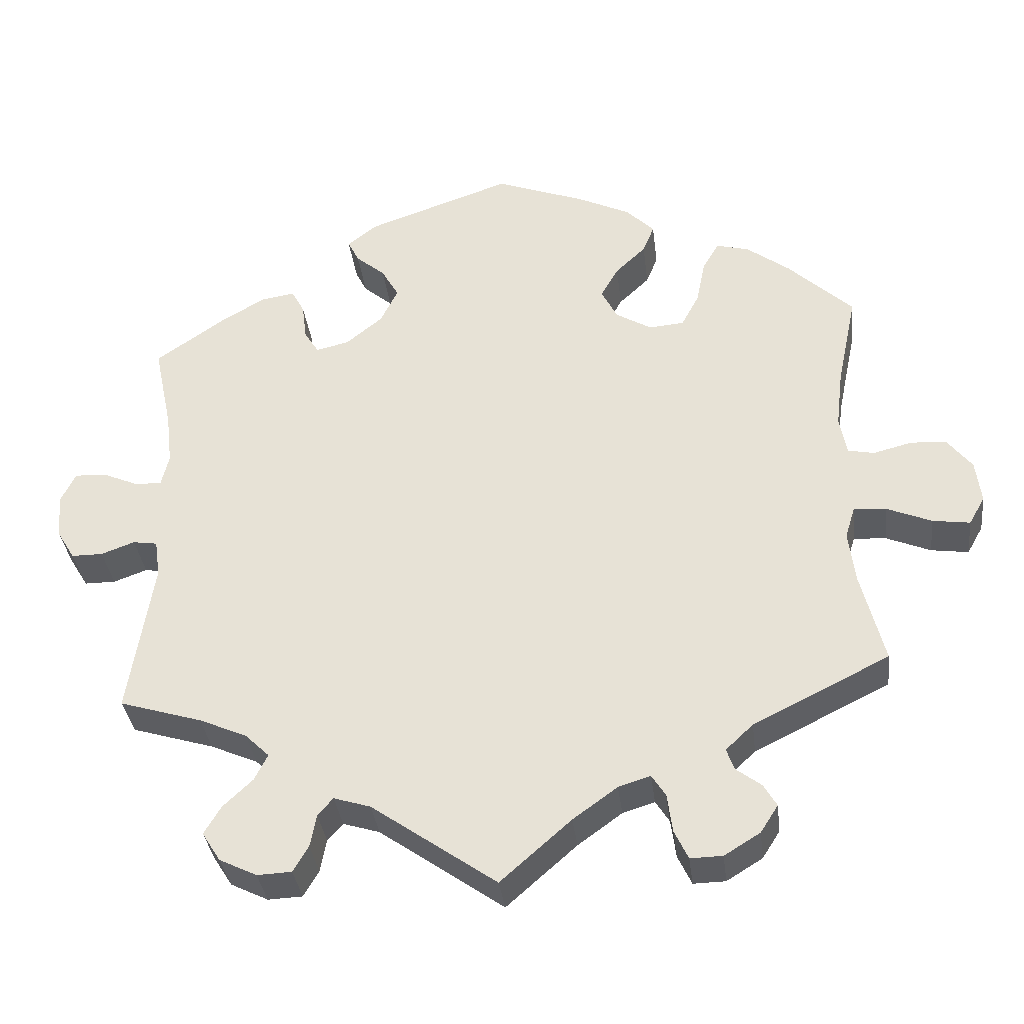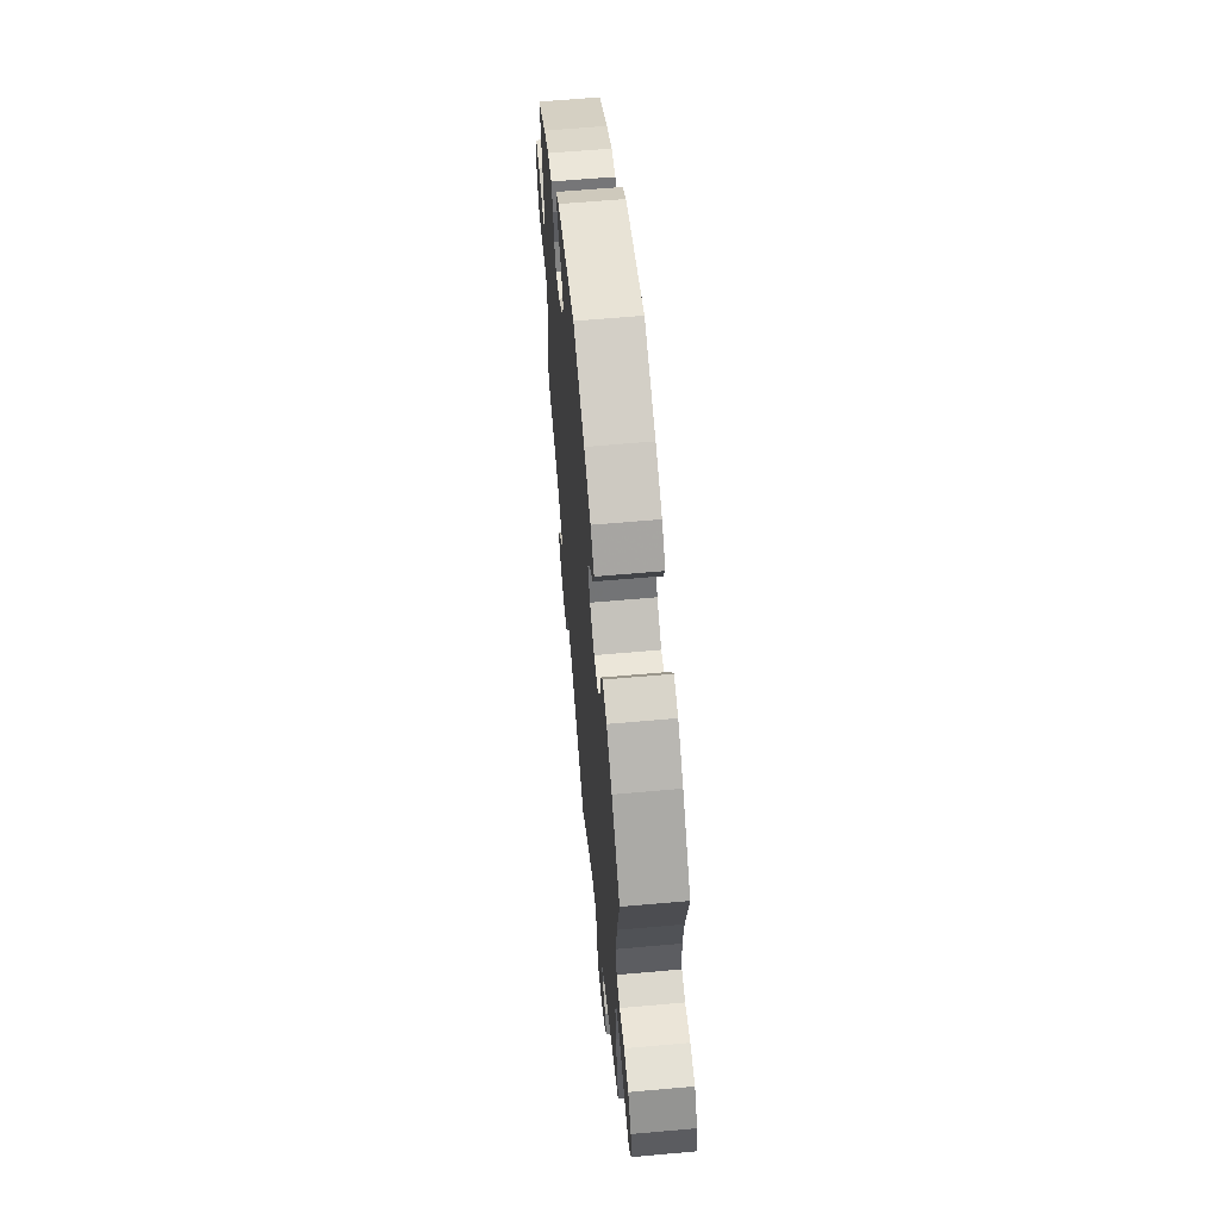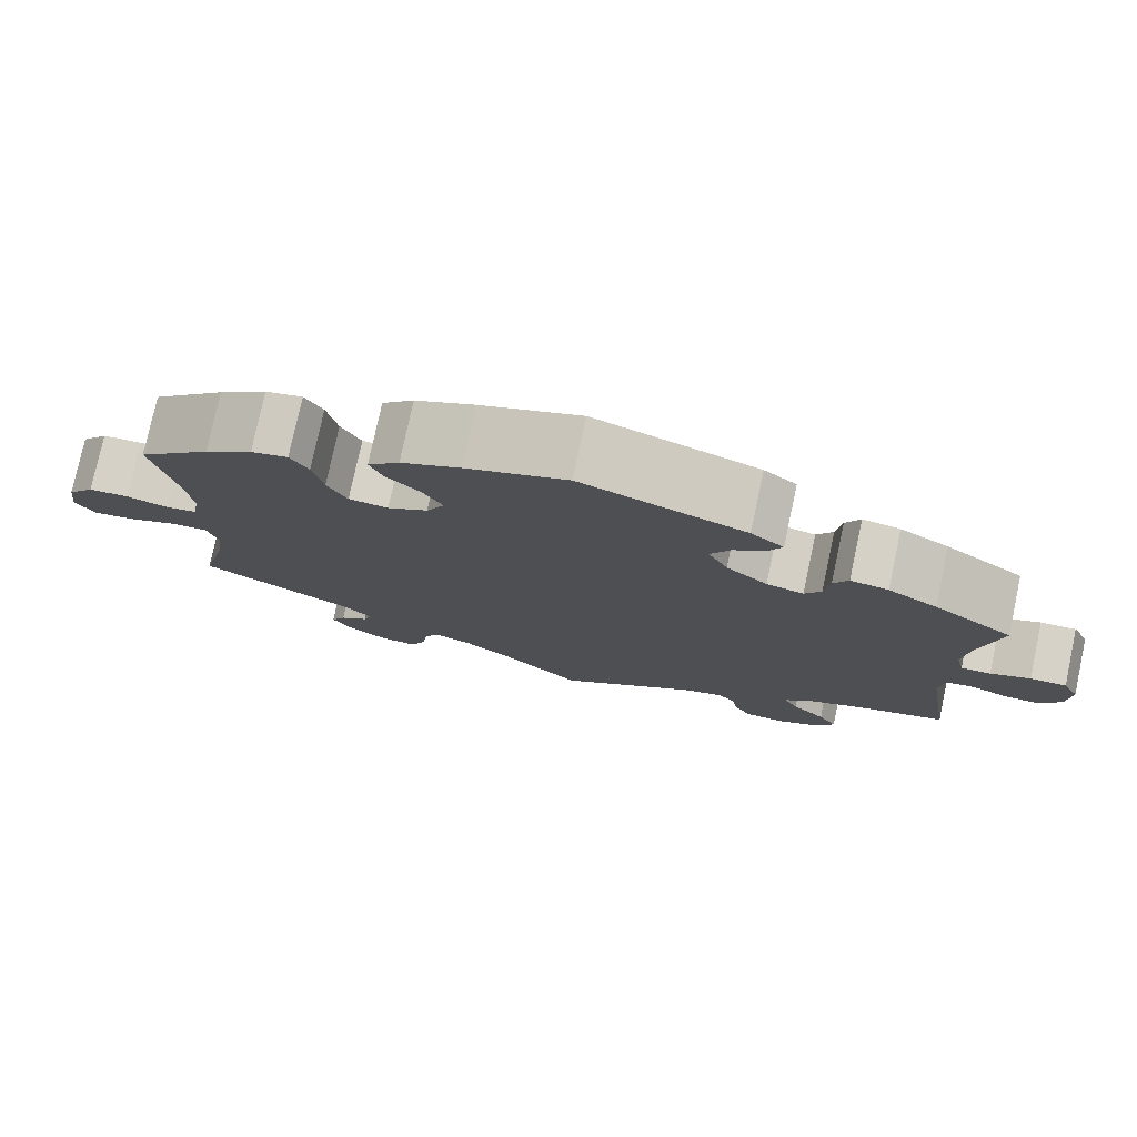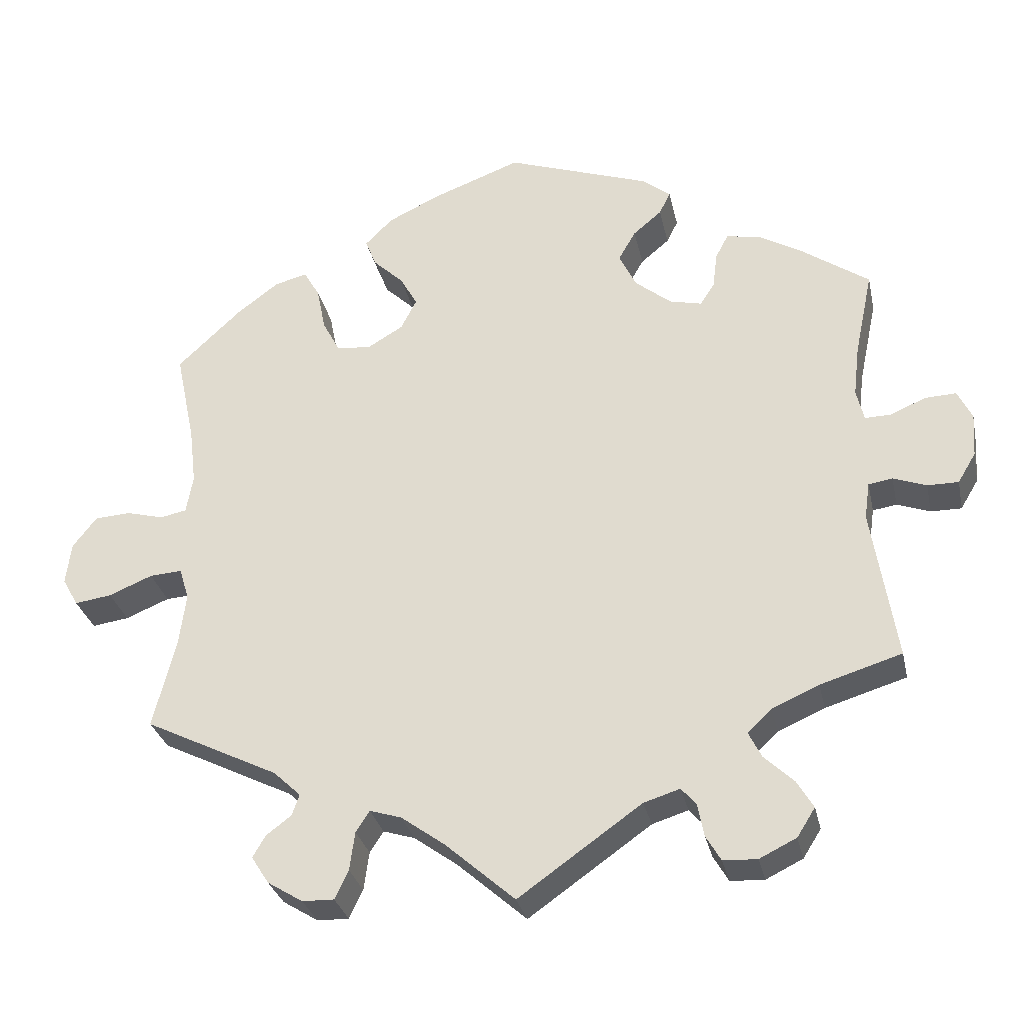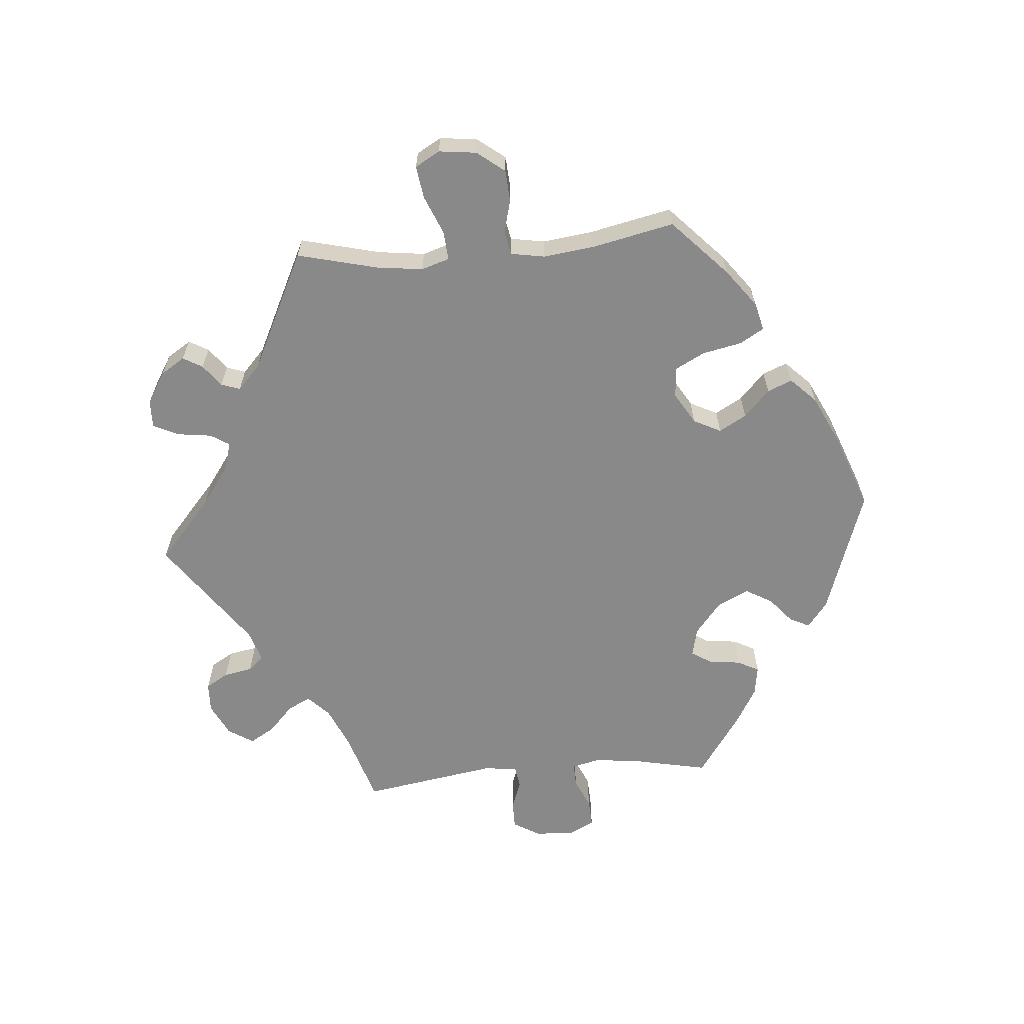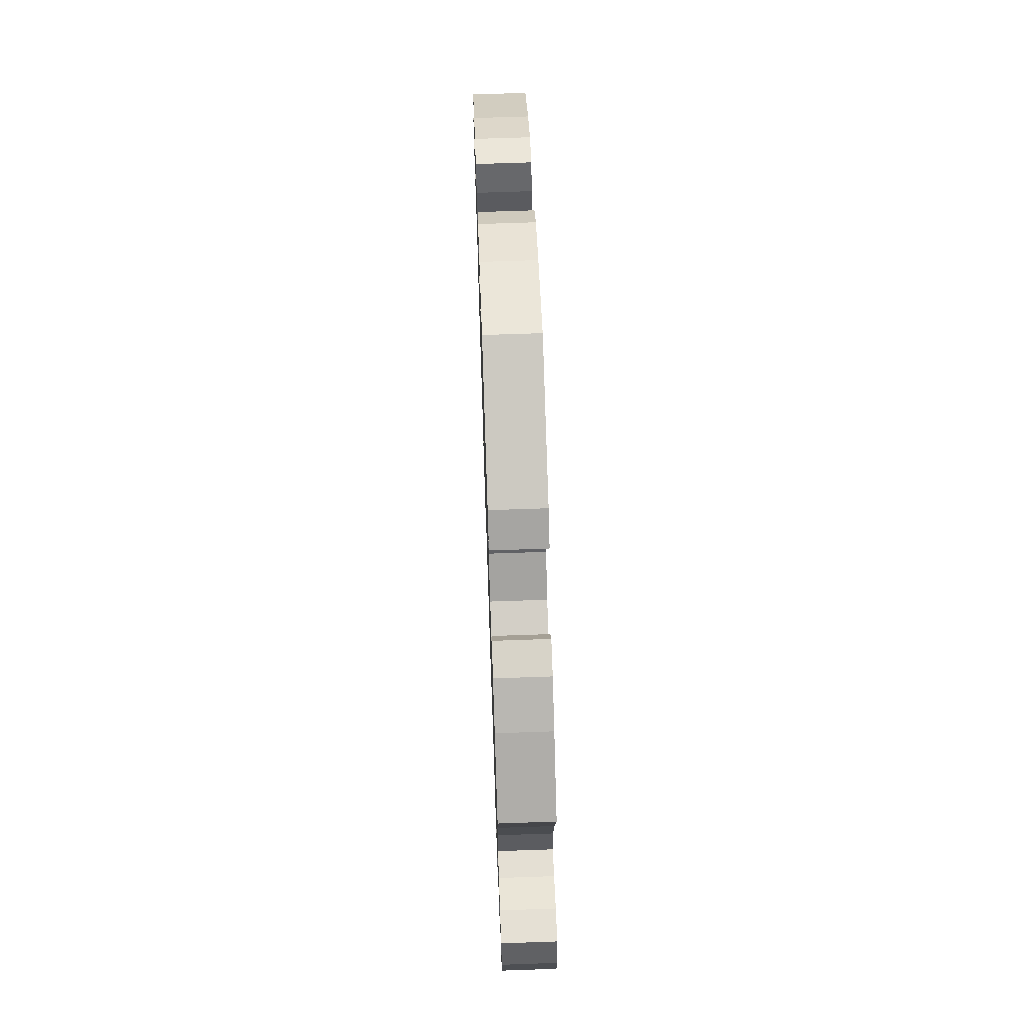
<metadata>
{"format":"obj","ext":"obj","renderer":"f3d","projection":"perspective","resolution":1024,"background":"white","views":[{"elev":-34.9,"azim":-173.2,"up":"+Z"},{"elev":61.5,"azim":-95.2,"up":"+Z"},{"elev":77.4,"azim":12.1,"up":"+Z"},{"elev":-30.1,"azim":12.1,"up":"+Z"},{"elev":-63.0,"azim":-85.0,"up":"+Y"},{"elev":68.1,"azim":88.0,"up":"+Z"}]}
</metadata>
<code>
v -0.416 0.07 0.369
v -0.36 0.07 0.411
v -0.317 0.07 0.422
v -0.296 0.07 0.386
v -0.284 0.07 0.327
v -0.261 0.07 0.283
v -0.215 0.07 0.279
v -0.168 0.07 0.307
v -0.147 0.07 0.348
v -0.17 0.07 0.389
v -0.21 0.07 0.427
v -0.225 0.07 0.464
v -0.188 0.07 0.501
v -0.119 0.07 0.534
v -0.001 0.07 0.578
v 0.19 0.07 0.512
v 0.228 0.07 0.482
v 0.213 0.07 0.452
v 0.175 0.07 0.42
v 0.152 0.07 0.38
v 0.175 0.07 0.333
v 0.223 0.07 0.294
v 0.266 0.07 0.284
v 0.285 0.07 0.314
v 0.291 0.07 0.362
v 0.308 0.07 0.394
v 0.352 0.07 0.387
v 0.409 0.07 0.354
v 0.501 0.07 0.29
v 0.477 0.07 0.176
v 0.469 0.07 0.108
v 0.479 0.07 0.066
v 0.514 0.07 0.067
v 0.56 0.07 0.087
v 0.602 0.07 0.089
v 0.621 0.07 0.05
v 0.617 0.07 -0.008
v 0.593 0.07 -0.048
v 0.552 0.07 -0.048
v 0.508 0.07 -0.032
v 0.476 0.07 -0.037
v 0.469 0.07 -0.086
v 0.501 0.07 -0.289
v 0.393 0.07 -0.322
v 0.331 0.07 -0.349
v 0.299 0.07 -0.38
v 0.316 0.07 -0.414
v 0.355 0.07 -0.451
v 0.377 0.07 -0.488
v 0.353 0.07 -0.526
v 0.304 0.07 -0.55
v 0.259 0.07 -0.548
v 0.239 0.07 -0.514
v 0.231 0.07 -0.471
v 0.211 0.07 -0.448
v 0.163 0.07 -0.463
v 0 0.07 -0.578
v -0.092 0.07 -0.497
v -0.15 0.07 -0.455
v -0.192 0.07 -0.442
v -0.21 0.07 -0.47
v -0.217 0.07 -0.521
v -0.235 0.07 -0.559
v -0.277 0.07 -0.558
v -0.324 0.07 -0.529
v -0.347 0.07 -0.493
v -0.33 0.07 -0.464
v -0.297 0.07 -0.439
v -0.287 0.07 -0.411
v -0.323 0.07 -0.377
v -0.501 0.07 -0.289
v -0.471 0.07 -0.17
v -0.462 0.07 -0.1
v -0.475 0.07 -0.058
v -0.518 0.07 -0.061
v -0.576 0.07 -0.085
v -0.625 0.07 -0.092
v -0.646 0.07 -0.055
v -0.639 0.07 0.001
v -0.607 0.07 0.042
v -0.56 0.07 0.045
v -0.51 0.07 0.032
v -0.475 0.07 0.039
v -0.466 0.07 0.09
v -0.475 0.07 0.165
v -0.501 0.07 0.289
v -0.416 0 0.369
v -0.36 0 0.411
v -0.317 0 0.422
v -0.296 0 0.386
v -0.284 0 0.327
v -0.261 0 0.283
v -0.215 0 0.279
v -0.168 0 0.307
v -0.147 0 0.348
v -0.17 0 0.389
v -0.21 0 0.427
v -0.225 0 0.464
v -0.188 0 0.501
v -0.119 0 0.534
v -0.001 0 0.578
v 0.19 0 0.512
v 0.228 0 0.482
v 0.213 0 0.452
v 0.175 0 0.42
v 0.152 0 0.38
v 0.175 0 0.333
v 0.223 0 0.294
v 0.266 0 0.284
v 0.285 0 0.314
v 0.291 0 0.362
v 0.308 0 0.394
v 0.352 0 0.387
v 0.409 0 0.354
v 0.501 0 0.29
v 0.477 0 0.176
v 0.469 0 0.108
v 0.479 0 0.066
v 0.514 0 0.067
v 0.56 0 0.087
v 0.602 0 0.089
v 0.621 0 0.05
v 0.617 0 -0.008
v 0.593 0 -0.048
v 0.552 0 -0.048
v 0.508 0 -0.032
v 0.476 0 -0.037
v 0.469 0 -0.086
v 0.501 0 -0.289
v 0.393 0 -0.322
v 0.331 0 -0.349
v 0.299 0 -0.38
v 0.316 0 -0.414
v 0.355 0 -0.451
v 0.377 0 -0.488
v 0.353 0 -0.526
v 0.304 0 -0.55
v 0.259 0 -0.548
v 0.239 0 -0.514
v 0.231 0 -0.471
v 0.211 0 -0.448
v 0.163 0 -0.463
v 0 0 -0.578
v -0.092 0 -0.497
v -0.15 0 -0.455
v -0.192 0 -0.442
v -0.21 0 -0.47
v -0.217 0 -0.521
v -0.235 0 -0.559
v -0.277 0 -0.558
v -0.324 0 -0.529
v -0.347 0 -0.493
v -0.33 0 -0.464
v -0.297 0 -0.439
v -0.287 0 -0.411
v -0.323 0 -0.377
v -0.501 0 -0.289
v -0.471 0 -0.17
v -0.462 0 -0.1
v -0.475 0 -0.058
v -0.518 0 -0.061
v -0.576 0 -0.085
v -0.625 0 -0.092
v -0.646 0 -0.055
v -0.639 0 0.001
v -0.607 0 0.042
v -0.56 0 0.045
v -0.51 0 0.032
v -0.475 0 0.039
v -0.466 0 0.09
v -0.475 0 0.165
v -0.501 0 0.289
f 85 86 1 2
f 84 85 2 3
f 83 84 3 4
f 79 80 81 82
f 79 82 83
f 78 79 83
f 75 76 77 78
f 74 75 78 83
f 73 74 83 4
f 70 71 72
f 69 70 72 73
f 65 66 67 68
f 65 68 69
f 64 65 69
f 61 62 63 64
f 60 61 64 69
f 59 60 69 73
f 56 57 58
f 55 56 58 59
f 51 52 53 54
f 51 54 55
f 50 51 55
f 47 48 49 50
f 46 47 50 55
f 45 46 55 59
f 42 43 44
f 41 42 44 45
f 37 38 39 40
f 37 40 41
f 36 37 41
f 33 34 35 36
f 32 33 36 41
f 31 32 41 45
f 27 28 29 30
f 24 25 26 27
f 23 24 27 30
f 22 23 30 31
f 16 17 18 19
f 16 19 20
f 15 16 20
f 14 15 20 21
f 10 11 12 13
f 9 10 13 14
f 59 73 4 5
f 22 31 45 59
f 9 14 21 22
f 8 9 22 59
f 7 8 59
f 6 7 59
f 5 6 59
f 88 87 172 171
f 89 88 171 170
f 90 89 170 169
f 168 167 166 165
f 169 168 165
f 169 165 164
f 164 163 162 161
f 169 164 161 160
f 90 169 160 159
f 158 157 156
f 159 158 156 155
f 154 153 152 151
f 155 154 151
f 155 151 150
f 150 149 148 147
f 155 150 147 146
f 159 155 146 145
f 144 143 142
f 145 144 142 141
f 140 139 138 137
f 141 140 137
f 141 137 136
f 136 135 134 133
f 141 136 133 132
f 145 141 132 131
f 130 129 128
f 131 130 128 127
f 126 125 124 123
f 127 126 123
f 127 123 122
f 122 121 120 119
f 127 122 119 118
f 131 127 118 117
f 116 115 114 113
f 113 112 111 110
f 116 113 110 109
f 117 116 109 108
f 105 104 103 102
f 106 105 102
f 106 102 101
f 107 106 101 100
f 99 98 97 96
f 100 99 96 95
f 91 90 159 145
f 145 131 117 108
f 108 107 100 95
f 145 108 95 94
f 145 94 93
f 145 93 92
f 145 92 91
f 1 87 88 2
f 2 88 89 3
f 3 89 90 4
f 4 90 91 5
f 5 91 92 6
f 6 92 93 7
f 7 93 94 8
f 8 94 95 9
f 9 95 96 10
f 10 96 97 11
f 11 97 98 12
f 12 98 99 13
f 13 99 100 14
f 14 100 101 15
f 15 101 102 16
f 16 102 103 17
f 17 103 104 18
f 18 104 105 19
f 19 105 106 20
f 20 106 107 21
f 21 107 108 22
f 22 108 109 23
f 23 109 110 24
f 24 110 111 25
f 25 111 112 26
f 26 112 113 27
f 27 113 114 28
f 28 114 115 29
f 29 115 116 30
f 30 116 117 31
f 31 117 118 32
f 32 118 119 33
f 33 119 120 34
f 34 120 121 35
f 35 121 122 36
f 36 122 123 37
f 37 123 124 38
f 38 124 125 39
f 39 125 126 40
f 40 126 127 41
f 41 127 128 42
f 42 128 129 43
f 43 129 130 44
f 44 130 131 45
f 45 131 132 46
f 46 132 133 47
f 47 133 134 48
f 48 134 135 49
f 49 135 136 50
f 50 136 137 51
f 51 137 138 52
f 52 138 139 53
f 53 139 140 54
f 54 140 141 55
f 55 141 142 56
f 56 142 143 57
f 57 143 144 58
f 58 144 145 59
f 59 145 146 60
f 60 146 147 61
f 61 147 148 62
f 62 148 149 63
f 63 149 150 64
f 64 150 151 65
f 65 151 152 66
f 66 152 153 67
f 67 153 154 68
f 68 154 155 69
f 69 155 156 70
f 70 156 157 71
f 71 157 158 72
f 72 158 159 73
f 73 159 160 74
f 74 160 161 75
f 75 161 162 76
f 76 162 163 77
f 77 163 164 78
f 78 164 165 79
f 79 165 166 80
f 80 166 167 81
f 81 167 168 82
f 82 168 169 83
f 83 169 170 84
f 84 170 171 85
f 85 171 172 86
f 86 172 87 1

</code>
